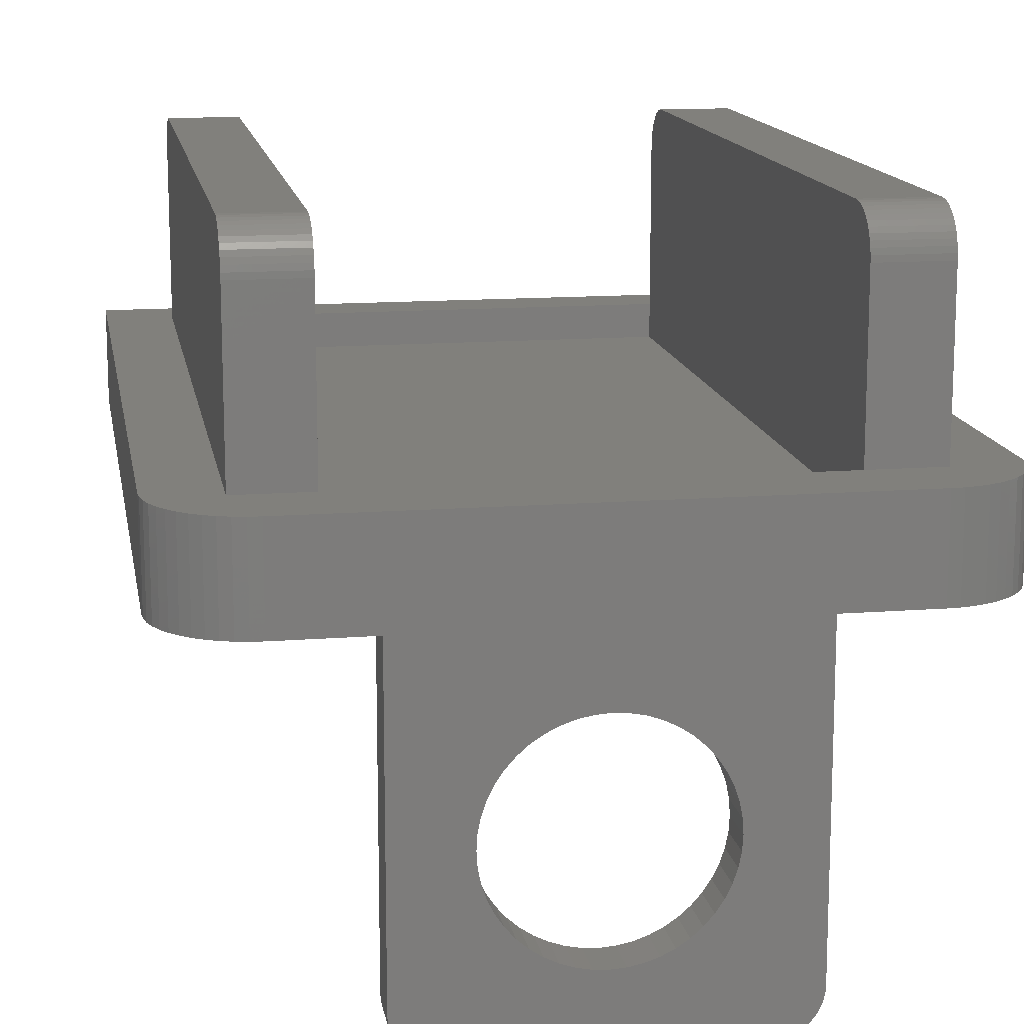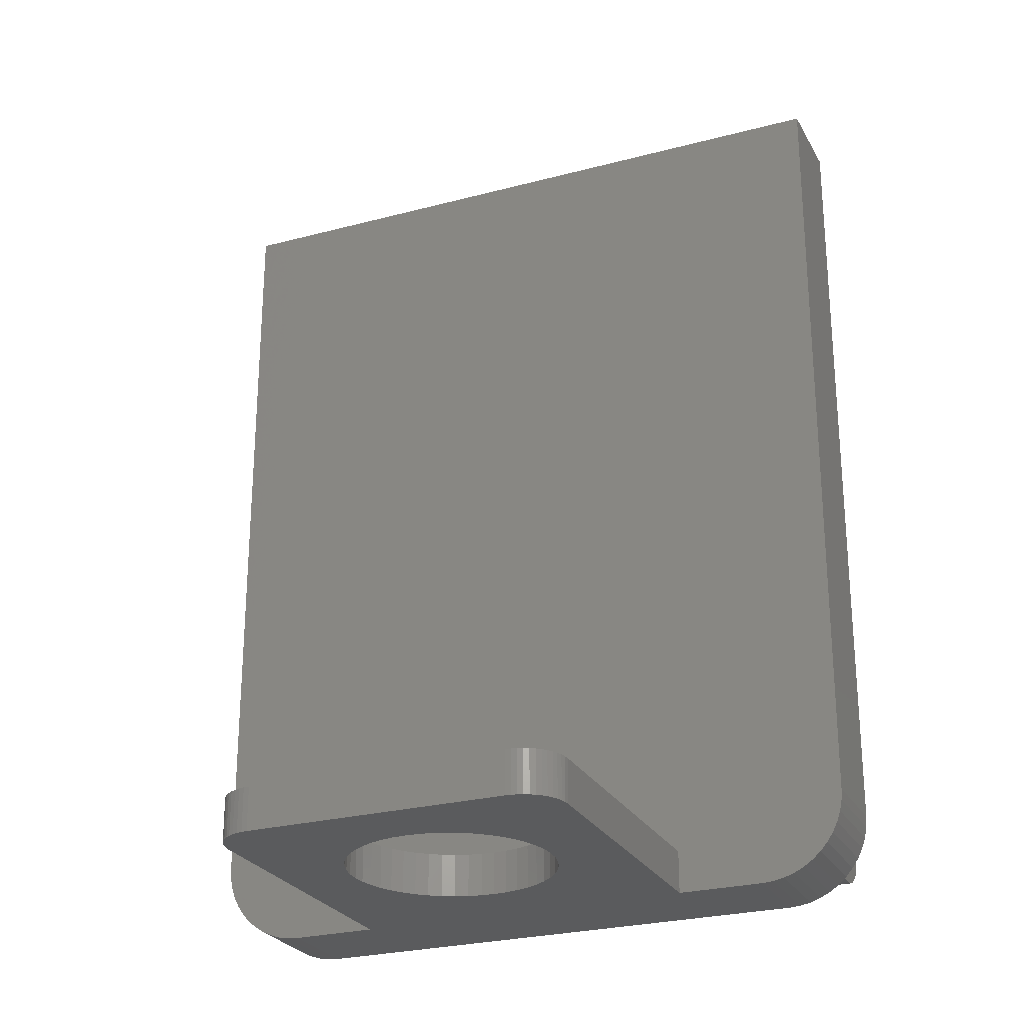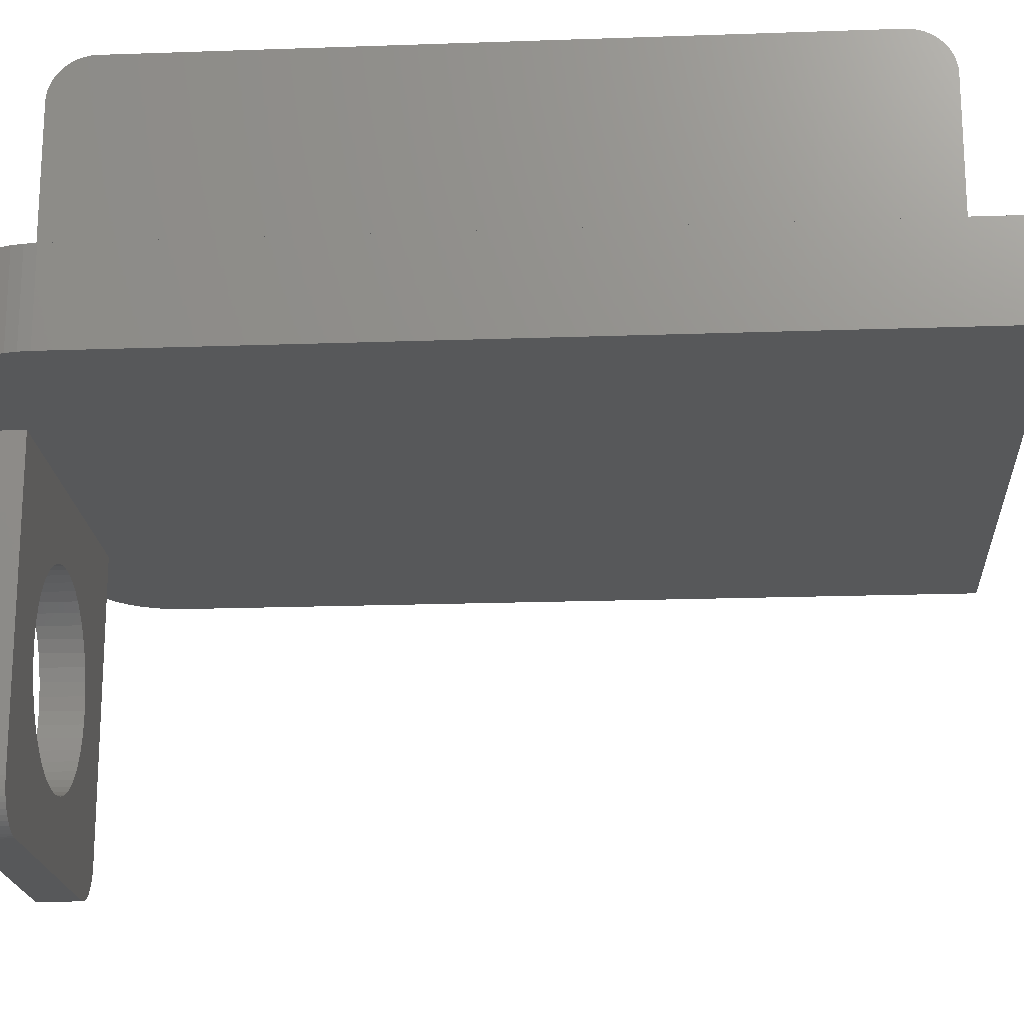
<metadata>
{"format":"stl","ext":"stl","renderer":"f3d","projection":"perspective","resolution":1024,"background":"white","views":[{"elev":14.0,"azim":-9.7,"up":"+Z"},{"elev":-25.9,"azim":-157.0,"up":"+Y"},{"elev":-19.3,"azim":93.8,"up":"+Z"}]}
</metadata>
<code>
# stl→obj: 333 verts, 652 faces
v 2.379 0 0.3132
v 2.4 0 0
v 2.4 -1 0
v 2.379 -1 0.3132
v 2.318 0 0.6211
v 2.318 -1 0.6211
v 2.217 0 0.9185
v 2.217 -1 0.9185
v 2.078 0 1.2
v 2.078 -1 1.2
v 1.904 0 1.461
v 1.904 -1 1.461
v 1.697 0 1.697
v 1.697 -1 1.697
v 1.461 0 1.904
v 1.461 -1 1.904
v 1.2 0 2.078
v 1.2 -1 2.078
v 0.9185 0 2.217
v 0.9185 -1 2.217
v 0.6211 0 2.318
v 0.6211 -1 2.318
v 0.3132 0 2.379
v 0.3132 -1 2.379
v 0 0 2.4
v 0 -1 2.4
v -0.3132 0 2.379
v -0.3132 -1 2.379
v -0.6211 0 2.318
v -0.6211 -1 2.318
v -0.9185 0 2.217
v -0.9185 -1 2.217
v -1.2 0 2.078
v -1.2 -1 2.078
v -1.461 0 1.904
v -1.461 -1 1.904
v -1.697 0 1.697
v -1.697 -1 1.697
v -1.904 0 1.461
v -1.904 -1 1.461
v -2.078 0 1.2
v -2.078 -1 1.2
v -2.217 0 0.9185
v -2.217 -1 0.9185
v -2.318 0 0.6211
v -2.318 -1 0.6211
v -2.379 0 0.3132
v -2.379 -1 0.3132
v -2.4 0 0
v -2.4 -1 0
v -2.379 0 -0.3132
v -2.379 -1 -0.3132
v -2.318 0 -0.6211
v -2.318 -1 -0.6211
v -2.217 0 -0.9185
v -2.217 -1 -0.9185
v -2.078 0 -1.2
v -2.078 -1 -1.2
v -1.904 0 -1.461
v -1.904 -1 -1.461
v -1.697 0 -1.697
v -1.697 -1 -1.697
v -1.461 0 -1.904
v -1.461 -1 -1.904
v -1.2 0 -2.078
v -1.2 -1 -2.078
v -0.9185 0 -2.217
v -0.9185 -1 -2.217
v -0.6211 0 -2.318
v -0.6211 -1 -2.318
v -0.3132 0 -2.379
v -0.3132 -1 -2.379
v 0 0 -2.4
v 0 -1 -2.4
v 0.3132 0 -2.379
v 0.3132 -1 -2.379
v 0.6211 0 -2.318
v 0.6211 -1 -2.318
v 0.9185 0 -2.217
v 0.9185 -1 -2.217
v 1.2 0 -2.078
v 1.2 -1 -2.078
v 1.461 0 -1.904
v 1.461 -1 -1.904
v 1.697 0 -1.697
v 1.697 -1 -1.697
v 1.904 0 -1.461
v 1.904 -1 -1.461
v 2.078 0 -1.2
v 2.078 -1 -1.2
v 2.217 0 -0.9185
v 2.217 -1 -0.9185
v 2.318 0 -0.6211
v 2.318 -1 -0.6211
v 2.379 0 -0.3132
v 2.379 -1 -0.3132
v 2.4 -1 2.4
v -2.4 -1 2.4
v -2.4 -1 -2.4
v 2.4 -1 -2.4
v -2.4 0 2.4
v 2.4 0 2.4
v 2.4 0 -2.4
v -2.4 0 -2.4
v 3.131 0 -3.991
v 3 -1 -4
v 3 0 -4
v 3.131 -1 -3.991
v 3.259 0 -3.966
v 3.259 -1 -3.966
v 3.383 0 -3.924
v 3.383 -1 -3.924
v 3.5 0 -3.866
v 3.5 -1 -3.866
v 3.609 0 -3.793
v 3.609 -1 -3.793
v 3.707 0 -3.707
v 3.707 -1 -3.707
v 3.793 0 -3.609
v 3.793 -1 -3.609
v 3.866 0 -3.5
v 3.866 -1 -3.5
v 3.924 0 -3.383
v 3.924 -1 -3.383
v 3.966 0 -3.259
v 3.966 -1 -3.259
v 3.991 0 -3.131
v 3.991 -1 -3.131
v 4 0 -3
v 4 -1 -3
v -3.991 0 -3.131
v -4 -1 -3
v -4 0 -3
v -3.991 -1 -3.131
v -3.966 0 -3.259
v -3.966 -1 -3.259
v -3.924 0 -3.383
v -3.924 -1 -3.383
v -3.866 0 -3.5
v -3.866 -1 -3.5
v -3.793 0 -3.609
v -3.793 -1 -3.609
v -3.707 0 -3.707
v -3.707 -1 -3.707
v -3.609 0 -3.793
v -3.609 -1 -3.793
v -3.5 0 -3.866
v -3.5 -1 -3.866
v -3.383 0 -3.924
v -3.383 -1 -3.924
v -3.259 0 -3.966
v -3.259 -1 -3.966
v -3.131 0 -3.991
v -3.131 -1 -3.991
v -3 0 -4
v -3 -1 -4
v -4 -1 4
v -4 0 4
v 4 0 4
v 4 -1 4
v -6.261 -0.9828 4
v -6 -1 4
v -6 -1 6.18
v -6.261 -0.9828 6.18
v -6.518 -0.9318 4
v -6.518 -0.9318 6.18
v -6.765 -0.8478 4
v -6.765 -0.8478 6.18
v -7 -0.732 4
v -7 -0.732 6.18
v -7.218 -0.5868 4
v -7.218 -0.5868 6.18
v -7.414 -0.4142 4
v -7.414 -0.4142 6.18
v -7.587 -0.2176 4
v -7.587 -0.2176 6.18
v -7.732 0 4
v -7.732 0 6.18
v -7.848 0.2346 4
v -7.848 0.2346 6.18
v -7.932 0.4824 4
v -7.932 0.4824 6.18
v -7.983 0.739 4
v -7.983 0.739 6.18
v -8 1 4
v -8 1 6.18
v 6.261 -0.9828 4
v 6 -1 6.18
v 6 -1 4
v 6.261 -0.9828 6.18
v 6.518 -0.9318 4
v 6.518 -0.9318 6.18
v 6.765 -0.8478 4
v 6.765 -0.8478 6.18
v 7 -0.732 4
v 7 -0.732 6.18
v 7.218 -0.5868 4
v 7.218 -0.5868 6.18
v 7.414 -0.4142 4
v 7.414 -0.4142 6.18
v 7.587 -0.2176 4
v 7.587 -0.2176 6.18
v 7.732 0 4
v 7.732 0 6.18
v 7.848 0.2346 4
v 7.848 0.2346 6.18
v 7.932 0.4824 4
v 7.932 0.4824 6.18
v 7.983 0.739 4
v 7.983 0.739 6.18
v 8 1 4
v 8 1 6.18
v -8 19.7 4
v 8 19.7 6.18
v 8 19.7 4
v -8 19.7 6.18
v 4.9 18.4 5.38
v -4.9 0.6 5.38
v 4.9 0.6 5.38
v -4.9 18.4 5.38
v -4.9 0.6 6.18
v -4.9 18.4 6.18
v 4.9 18.4 6.18
v 4.9 0.6 6.18
v 4.9 18.4 9.92
v 6.5 18.4 6.18
v 6.5 18.4 9.92
v 4.9 0.6 9.92
v 6.5 0.6 9.92
v 6.5 0.6 6.18
v -6.5 18.4 9.92
v -6.5 18.4 6.18
v -4.9 18.4 9.92
v -6.5 0.6 9.92
v -6.5 0.6 6.18
v -4.9 0.6 9.92
v -4.9 1.47 10.91
v -4.9 1.6 10.92
v -6.5 1.6 10.92
v -6.5 1.47 10.91
v -4.9 1.341 10.89
v -6.5 1.341 10.89
v -4.9 1.217 10.84
v -6.5 1.217 10.84
v -4.9 1.1 10.79
v -6.5 1.1 10.79
v -4.9 0.9912 10.71
v -6.5 0.9912 10.71
v -4.9 0.8929 10.63
v -6.5 0.8929 10.63
v -4.9 0.8066 10.53
v -6.5 0.8066 10.53
v -4.9 0.734 10.42
v -6.5 0.734 10.42
v -4.9 0.6761 10.3
v -6.5 0.6761 10.3
v -4.9 0.6341 10.18
v -6.5 0.6341 10.18
v -4.9 0.6086 10.05
v -6.5 0.6086 10.05
v -4.9 17.53 10.91
v -6.5 17.4 10.92
v -4.9 17.4 10.92
v -6.5 17.53 10.91
v -4.9 17.66 10.89
v -6.5 17.66 10.89
v -4.9 17.78 10.84
v -6.5 17.78 10.84
v -4.9 17.9 10.79
v -6.5 17.9 10.79
v -4.9 18.01 10.71
v -6.5 18.01 10.71
v -4.9 18.11 10.63
v -6.5 18.11 10.63
v -4.9 18.19 10.53
v -6.5 18.19 10.53
v -4.9 18.27 10.42
v -6.5 18.27 10.42
v -4.9 18.32 10.3
v -6.5 18.32 10.3
v -4.9 18.37 10.18
v -6.5 18.37 10.18
v -4.9 18.39 10.05
v -6.5 18.39 10.05
v 4.9 1.47 10.91
v 6.5 1.6 10.92
v 4.9 1.6 10.92
v 6.5 1.47 10.91
v 4.9 1.341 10.89
v 6.5 1.341 10.89
v 4.9 1.217 10.84
v 6.5 1.217 10.84
v 4.9 1.1 10.79
v 6.5 1.1 10.79
v 4.9 0.9912 10.71
v 6.5 0.9912 10.71
v 4.9 0.8929 10.63
v 6.5 0.8929 10.63
v 4.9 0.8066 10.53
v 6.5 0.8066 10.53
v 4.9 0.734 10.42
v 6.5 0.734 10.42
v 4.9 0.6761 10.3
v 6.5 0.6761 10.3
v 4.9 0.6341 10.18
v 6.5 0.6341 10.18
v 4.9 0.6086 10.05
v 6.5 0.6086 10.05
v 4.9 17.53 10.91
v 4.9 17.4 10.92
v 6.5 17.4 10.92
v 6.5 17.53 10.91
v 4.9 17.66 10.89
v 6.5 17.66 10.89
v 4.9 17.78 10.84
v 6.5 17.78 10.84
v 4.9 17.9 10.79
v 6.5 17.9 10.79
v 4.9 18.01 10.71
v 6.5 18.01 10.71
v 4.9 18.11 10.63
v 6.5 18.11 10.63
v 4.9 18.19 10.53
v 6.5 18.19 10.53
v 4.9 18.27 10.42
v 6.5 18.27 10.42
v 4.9 18.32 10.3
v 6.5 18.32 10.3
v 4.9 18.37 10.18
v 6.5 18.37 10.18
v 4.9 18.39 10.05
v 6.5 18.39 10.05
v -6.4 18.4 6.18
f 1 2 3
f 3 4 1
f 5 1 4
f 4 6 5
f 7 5 6
f 6 8 7
f 9 7 8
f 8 10 9
f 11 9 10
f 10 12 11
f 13 11 12
f 12 14 13
f 15 13 14
f 14 16 15
f 17 15 16
f 16 18 17
f 19 17 18
f 18 20 19
f 21 19 20
f 20 22 21
f 23 21 22
f 22 24 23
f 25 23 24
f 24 26 25
f 27 25 26
f 26 28 27
f 29 27 28
f 28 30 29
f 31 29 30
f 30 32 31
f 33 31 32
f 32 34 33
f 35 33 34
f 34 36 35
f 37 35 36
f 36 38 37
f 39 37 38
f 38 40 39
f 41 39 40
f 40 42 41
f 43 41 42
f 42 44 43
f 45 43 44
f 44 46 45
f 47 45 46
f 46 48 47
f 49 47 48
f 48 50 49
f 51 49 50
f 50 52 51
f 53 51 52
f 52 54 53
f 55 53 54
f 54 56 55
f 57 55 56
f 56 58 57
f 59 57 58
f 58 60 59
f 61 59 60
f 60 62 61
f 63 61 62
f 62 64 63
f 65 63 64
f 64 66 65
f 67 65 66
f 66 68 67
f 69 67 68
f 68 70 69
f 71 69 70
f 70 72 71
f 73 71 72
f 72 74 73
f 75 73 74
f 74 76 75
f 77 75 76
f 76 78 77
f 79 77 78
f 78 80 79
f 81 79 80
f 80 82 81
f 83 81 82
f 82 84 83
f 85 83 84
f 84 86 85
f 87 85 86
f 86 88 87
f 89 87 88
f 88 90 89
f 91 89 90
f 90 92 91
f 93 91 92
f 92 94 93
f 95 93 94
f 94 96 95
f 2 95 96
f 96 3 2
f 4 3 97
f 6 4 97
f 8 6 97
f 10 8 97
f 12 10 97
f 14 12 97
f 16 14 97
f 18 16 97
f 20 18 97
f 22 20 97
f 24 22 97
f 26 24 97
f 28 26 98
f 30 28 98
f 32 30 98
f 34 32 98
f 36 34 98
f 38 36 98
f 40 38 98
f 42 40 98
f 44 42 98
f 46 44 98
f 48 46 98
f 50 48 98
f 52 50 99
f 54 52 99
f 56 54 99
f 58 56 99
f 60 58 99
f 62 60 99
f 64 62 99
f 66 64 99
f 68 66 99
f 70 68 99
f 72 70 99
f 74 72 99
f 76 74 100
f 78 76 100
f 80 78 100
f 82 80 100
f 84 82 100
f 86 84 100
f 88 86 100
f 90 88 100
f 92 90 100
f 94 92 100
f 96 94 100
f 3 96 100
f 47 49 101
f 45 47 101
f 43 45 101
f 41 43 101
f 39 41 101
f 37 39 101
f 35 37 101
f 33 35 101
f 31 33 101
f 29 31 101
f 27 29 101
f 25 27 101
f 23 25 102
f 21 23 102
f 19 21 102
f 17 19 102
f 15 17 102
f 13 15 102
f 11 13 102
f 9 11 102
f 7 9 102
f 5 7 102
f 1 5 102
f 2 1 102
f 95 2 103
f 93 95 103
f 91 93 103
f 89 91 103
f 87 89 103
f 85 87 103
f 83 85 103
f 81 83 103
f 79 81 103
f 77 79 103
f 75 77 103
f 73 75 103
f 71 73 104
f 69 71 104
f 67 69 104
f 65 67 104
f 63 65 104
f 61 63 104
f 59 61 104
f 57 59 104
f 55 57 104
f 53 55 104
f 51 53 104
f 49 51 104
f 105 106 107
f 106 105 108
f 109 108 105
f 108 109 110
f 111 110 109
f 110 111 112
f 113 112 111
f 112 113 114
f 115 114 113
f 114 115 116
f 117 116 115
f 116 117 118
f 119 118 117
f 118 119 120
f 121 120 119
f 120 121 122
f 123 122 121
f 122 123 124
f 125 124 123
f 124 125 126
f 127 126 125
f 126 127 128
f 129 128 127
f 128 129 130
f 131 132 133
f 132 131 134
f 135 134 131
f 134 135 136
f 137 136 135
f 136 137 138
f 139 138 137
f 138 139 140
f 141 140 139
f 140 141 142
f 143 142 141
f 142 143 144
f 145 144 143
f 144 145 146
f 147 146 145
f 146 147 148
f 149 148 147
f 148 149 150
f 151 150 149
f 150 151 152
f 153 152 151
f 152 153 154
f 155 154 153
f 154 155 156
f 129 105 107
f 105 129 127
f 127 109 105
f 109 127 125
f 125 111 109
f 111 125 123
f 123 113 111
f 113 123 121
f 121 115 113
f 115 121 119
f 119 117 115
f 155 131 133
f 131 155 153
f 153 135 131
f 135 153 151
f 151 137 135
f 137 151 149
f 149 139 137
f 139 149 147
f 147 141 139
f 141 147 145
f 145 143 141
f 130 106 108
f 108 128 130
f 128 108 110
f 110 126 128
f 126 110 112
f 112 124 126
f 124 112 114
f 114 122 124
f 122 114 116
f 116 120 122
f 120 116 118
f 156 132 134
f 134 154 156
f 154 134 136
f 136 152 154
f 152 136 138
f 138 150 152
f 150 138 140
f 140 148 150
f 148 140 142
f 142 146 148
f 146 142 144
f 155 106 156
f 106 155 107
f 157 133 132
f 133 157 158
f 159 130 129
f 130 159 160
f 156 106 130
f 130 132 156
f 132 130 100
f 100 99 132
f 130 160 97
f 97 100 130
f 160 157 98
f 98 97 160
f 157 132 99
f 99 98 157
f 133 129 107
f 107 155 133
f 104 103 129
f 129 133 104
f 103 102 159
f 159 129 103
f 102 101 158
f 158 159 102
f 101 104 133
f 133 158 101
f 161 162 163
f 163 164 161
f 165 161 164
f 164 166 165
f 167 165 166
f 166 168 167
f 169 167 168
f 168 170 169
f 171 169 170
f 170 172 171
f 173 171 172
f 172 174 173
f 175 173 174
f 174 176 175
f 177 175 176
f 176 178 177
f 179 177 178
f 178 180 179
f 181 179 180
f 180 182 181
f 183 181 182
f 182 184 183
f 185 183 184
f 184 186 185
f 185 162 161
f 161 183 185
f 183 161 165
f 165 181 183
f 181 165 167
f 167 179 181
f 179 167 169
f 169 177 179
f 177 169 171
f 171 175 177
f 175 171 173
f 186 164 163
f 164 186 184
f 184 166 164
f 166 184 182
f 182 168 166
f 168 182 180
f 180 170 168
f 170 180 178
f 178 172 170
f 172 178 176
f 176 174 172
f 187 188 189
f 188 187 190
f 191 190 187
f 190 191 192
f 193 192 191
f 192 193 194
f 195 194 193
f 194 195 196
f 197 196 195
f 196 197 198
f 199 198 197
f 198 199 200
f 201 200 199
f 200 201 202
f 203 202 201
f 202 203 204
f 205 204 203
f 204 205 206
f 207 206 205
f 206 207 208
f 209 208 207
f 208 209 210
f 211 210 209
f 210 211 212
f 211 187 189
f 187 211 209
f 209 191 187
f 191 209 207
f 207 193 191
f 193 207 205
f 205 195 193
f 195 205 203
f 203 197 195
f 197 203 201
f 201 199 197
f 212 188 190
f 190 210 212
f 210 190 192
f 192 208 210
f 208 192 194
f 194 206 208
f 206 194 196
f 196 204 206
f 204 196 198
f 198 202 204
f 202 198 200
f 157 163 162
f 189 188 160
f 157 160 188
f 188 163 157
f 213 214 215
f 214 213 216
f 215 214 212
f 212 211 215
f 213 186 216
f 186 213 185
f 157 162 185
f 185 158 157
f 159 158 185
f 185 211 159
f 159 211 189
f 189 160 159
f 211 185 213
f 213 215 211
f 217 218 219
f 218 217 220
f 220 221 218
f 221 220 222
f 219 223 217
f 223 219 224
f 217 222 220
f 222 217 223
f 218 224 219
f 224 218 221
f 225 226 223
f 226 225 227
f 228 223 224
f 223 228 225
f 229 224 230
f 224 229 228
f 227 230 226
f 230 227 229
f 231 222 232
f 222 231 233
f 234 232 235
f 232 234 231
f 236 235 221
f 235 236 234
f 233 221 222
f 221 233 236
f 237 238 239
f 239 240 237
f 241 237 240
f 240 242 241
f 243 241 242
f 242 244 243
f 245 243 244
f 244 246 245
f 247 245 246
f 246 248 247
f 249 247 248
f 248 250 249
f 251 249 250
f 250 252 251
f 253 251 252
f 252 254 253
f 255 253 254
f 254 256 255
f 257 255 256
f 256 258 257
f 259 257 258
f 258 260 259
f 236 259 260
f 260 234 236
f 236 238 237
f 237 259 236
f 259 237 241
f 241 257 259
f 257 241 243
f 243 255 257
f 255 243 245
f 245 253 255
f 253 245 247
f 247 251 253
f 251 247 249
f 234 240 239
f 240 234 260
f 260 242 240
f 242 260 258
f 258 244 242
f 244 258 256
f 256 246 244
f 246 256 254
f 254 248 246
f 248 254 252
f 252 250 248
f 261 262 263
f 262 261 264
f 265 264 261
f 264 265 266
f 267 266 265
f 266 267 268
f 269 268 267
f 268 269 270
f 271 270 269
f 270 271 272
f 273 272 271
f 272 273 274
f 275 274 273
f 274 275 276
f 277 276 275
f 276 277 278
f 279 278 277
f 278 279 280
f 281 280 279
f 280 281 282
f 283 282 281
f 282 283 284
f 233 284 283
f 284 233 231
f 233 261 263
f 261 233 283
f 283 265 261
f 265 283 281
f 281 267 265
f 267 281 279
f 279 269 267
f 269 279 277
f 277 271 269
f 271 277 275
f 275 273 271
f 231 262 264
f 264 284 231
f 284 264 266
f 266 282 284
f 282 266 268
f 268 280 282
f 280 268 270
f 270 278 280
f 278 270 272
f 272 276 278
f 276 272 274
f 263 262 239
f 239 238 263
f 263 238 236
f 236 233 263
f 231 234 239
f 239 262 231
f 285 286 287
f 286 285 288
f 289 288 285
f 288 289 290
f 291 290 289
f 290 291 292
f 293 292 291
f 292 293 294
f 295 294 293
f 294 295 296
f 297 296 295
f 296 297 298
f 299 298 297
f 298 299 300
f 301 300 299
f 300 301 302
f 303 302 301
f 302 303 304
f 305 304 303
f 304 305 306
f 307 306 305
f 306 307 308
f 228 308 307
f 308 228 229
f 228 285 287
f 285 228 307
f 307 289 285
f 289 307 305
f 305 291 289
f 291 305 303
f 303 293 291
f 293 303 301
f 301 295 293
f 295 301 299
f 299 297 295
f 229 286 288
f 288 308 229
f 308 288 290
f 290 306 308
f 306 290 292
f 292 304 306
f 304 292 294
f 294 302 304
f 302 294 296
f 296 300 302
f 300 296 298
f 309 310 311
f 311 312 309
f 313 309 312
f 312 314 313
f 315 313 314
f 314 316 315
f 317 315 316
f 316 318 317
f 319 317 318
f 318 320 319
f 321 319 320
f 320 322 321
f 323 321 322
f 322 324 323
f 325 323 324
f 324 326 325
f 327 325 326
f 326 328 327
f 329 327 328
f 328 330 329
f 331 329 330
f 330 332 331
f 225 331 332
f 332 227 225
f 225 310 309
f 309 331 225
f 331 309 313
f 313 329 331
f 329 313 315
f 315 327 329
f 327 315 317
f 317 325 327
f 325 317 319
f 319 323 325
f 323 319 321
f 227 312 311
f 312 227 332
f 332 314 312
f 314 332 330
f 330 316 314
f 316 330 328
f 328 318 316
f 318 328 326
f 326 320 318
f 320 326 324
f 324 322 320
f 311 310 287
f 287 286 311
f 225 228 287
f 287 310 225
f 311 286 229
f 229 227 311
f 230 235 163
f 163 188 230
f 188 212 230
f 235 186 163
f 216 186 235
f 235 333 216
f 226 230 212
f 212 214 226
f 214 216 232
f 232 226 214

</code>
